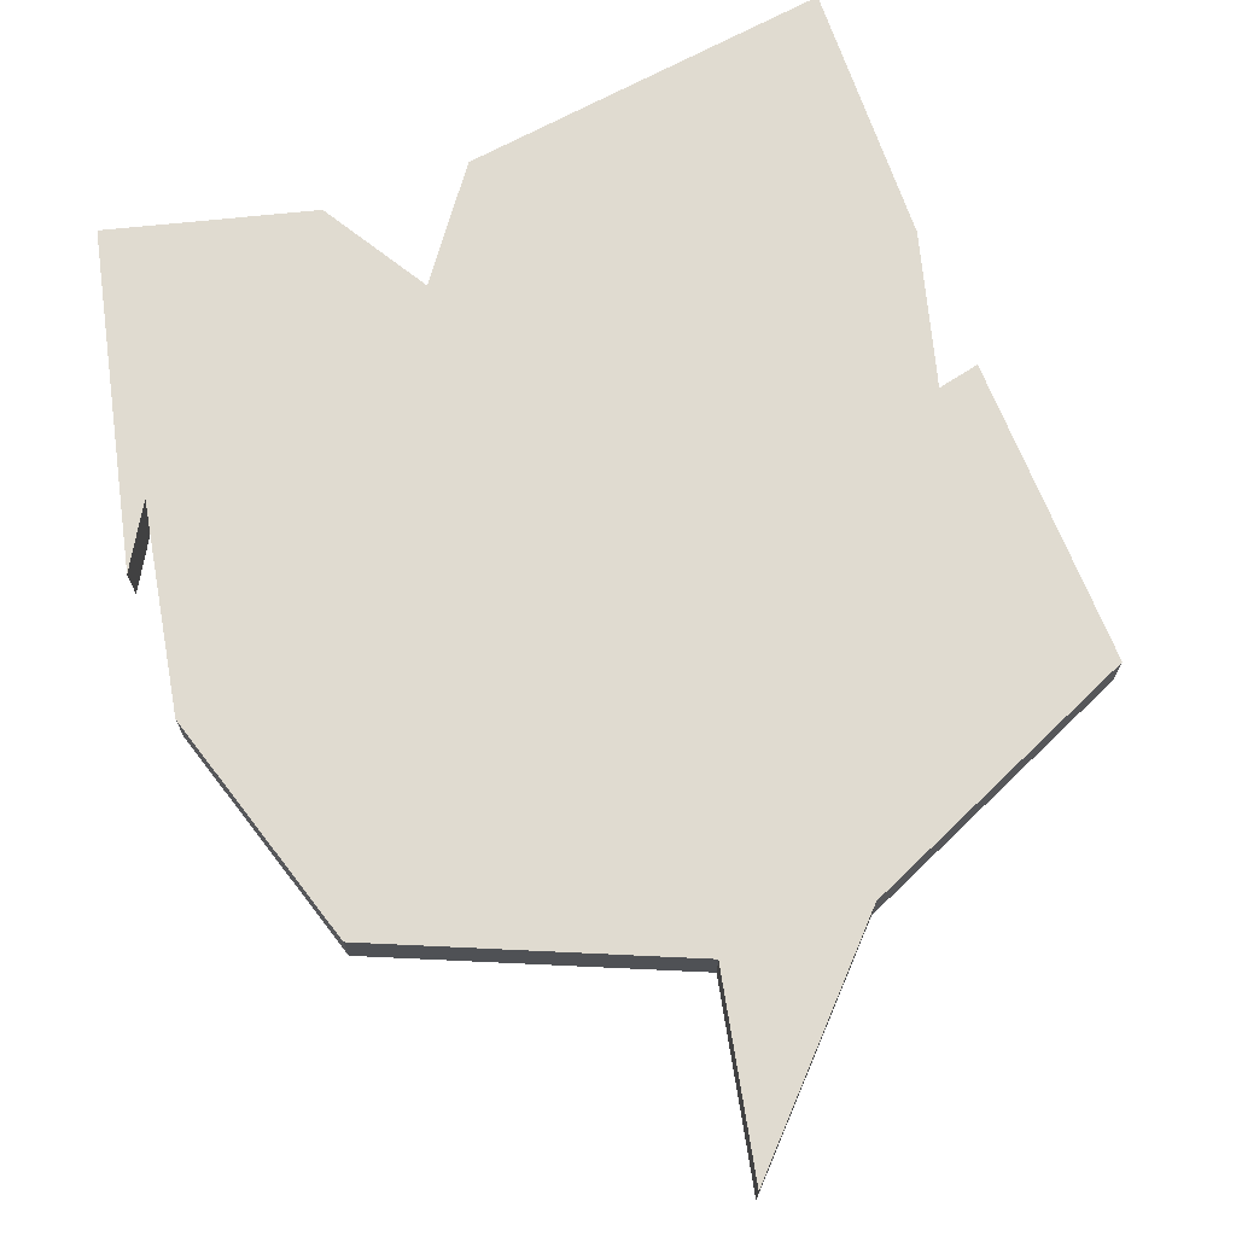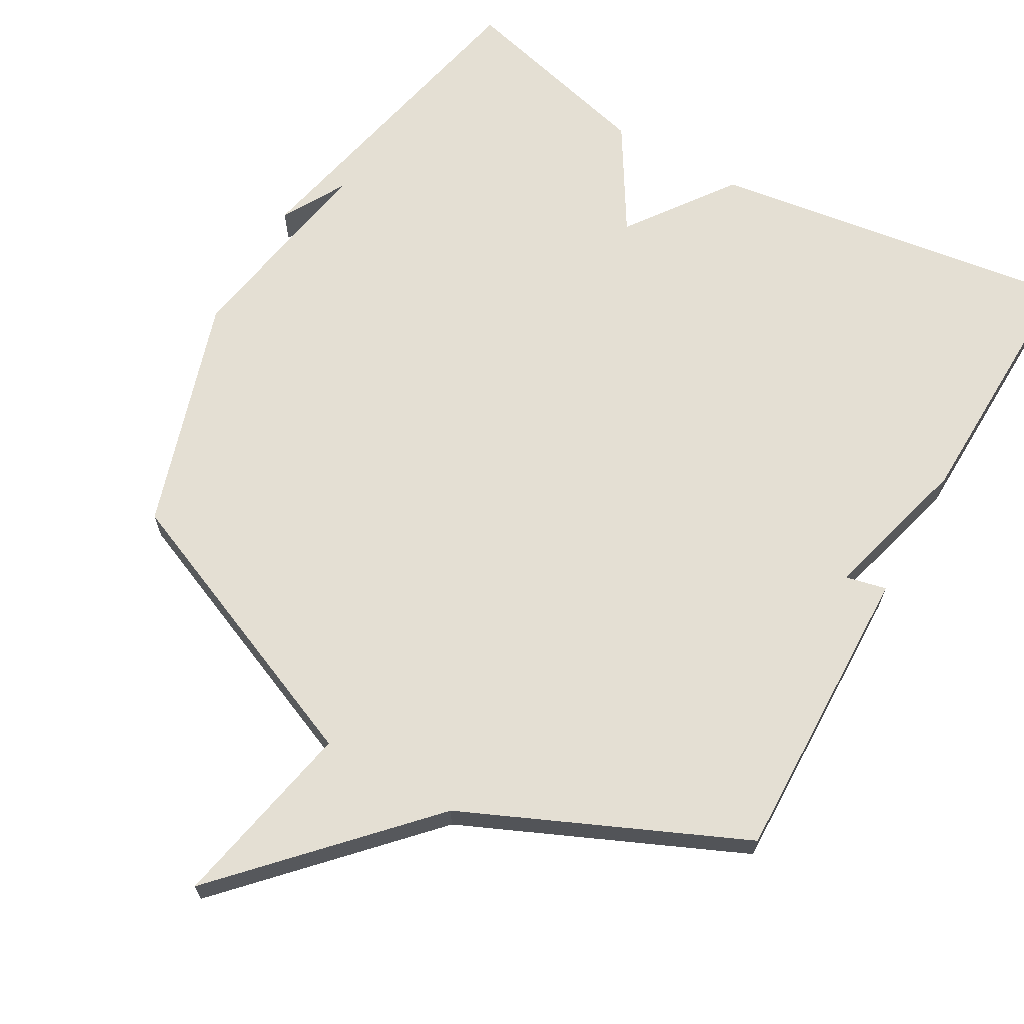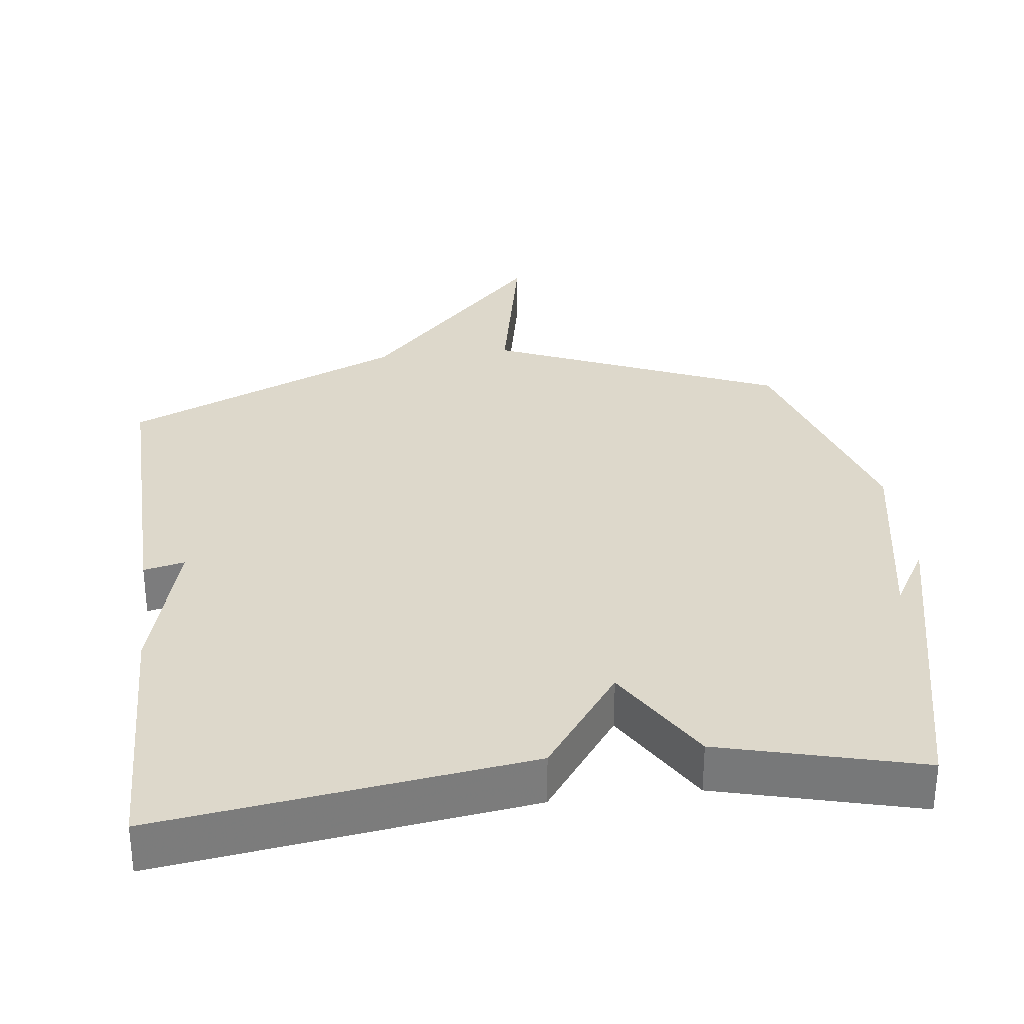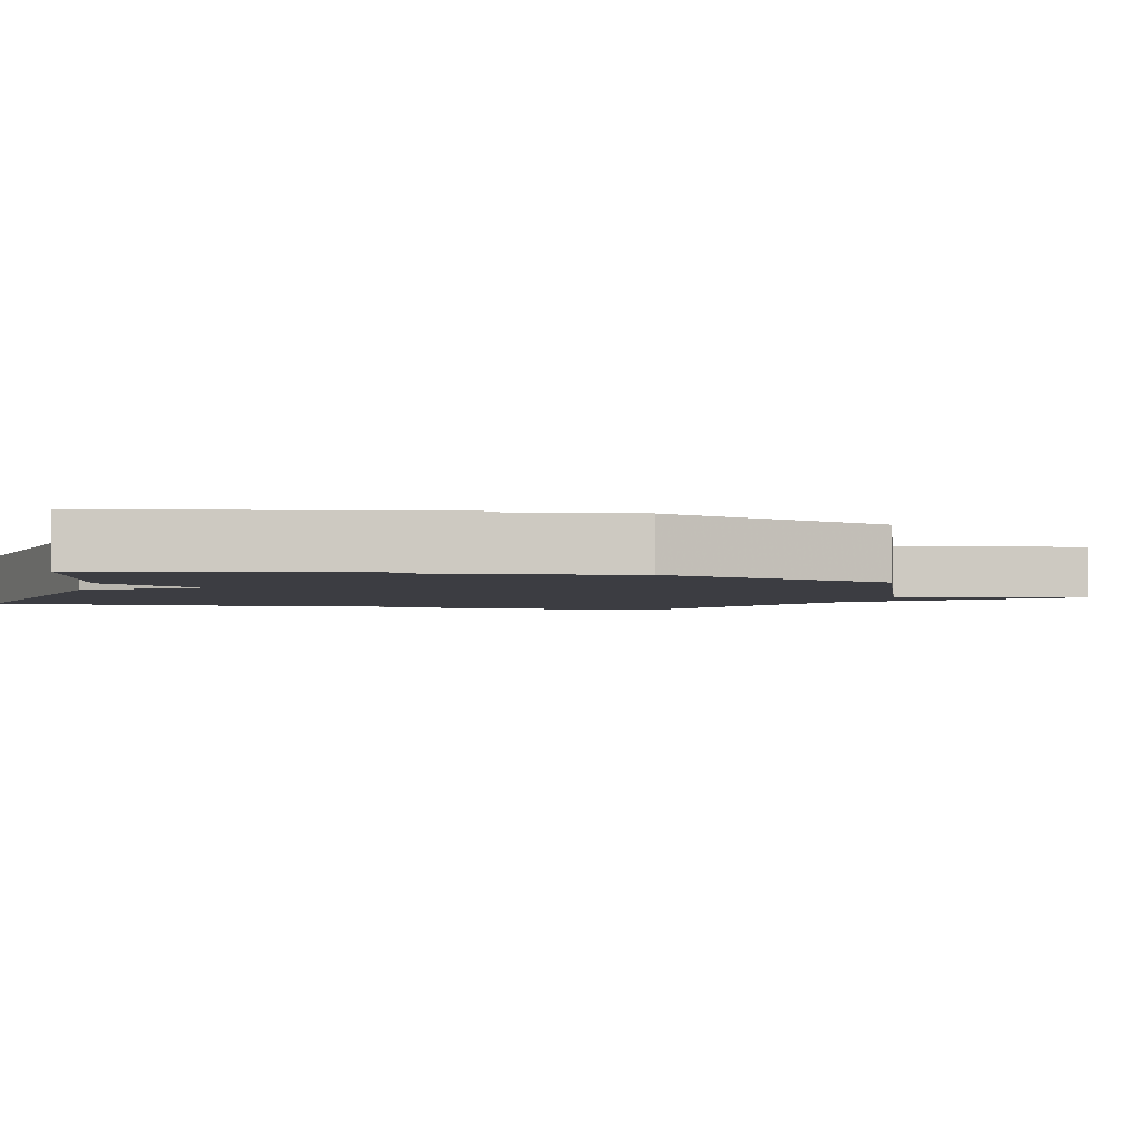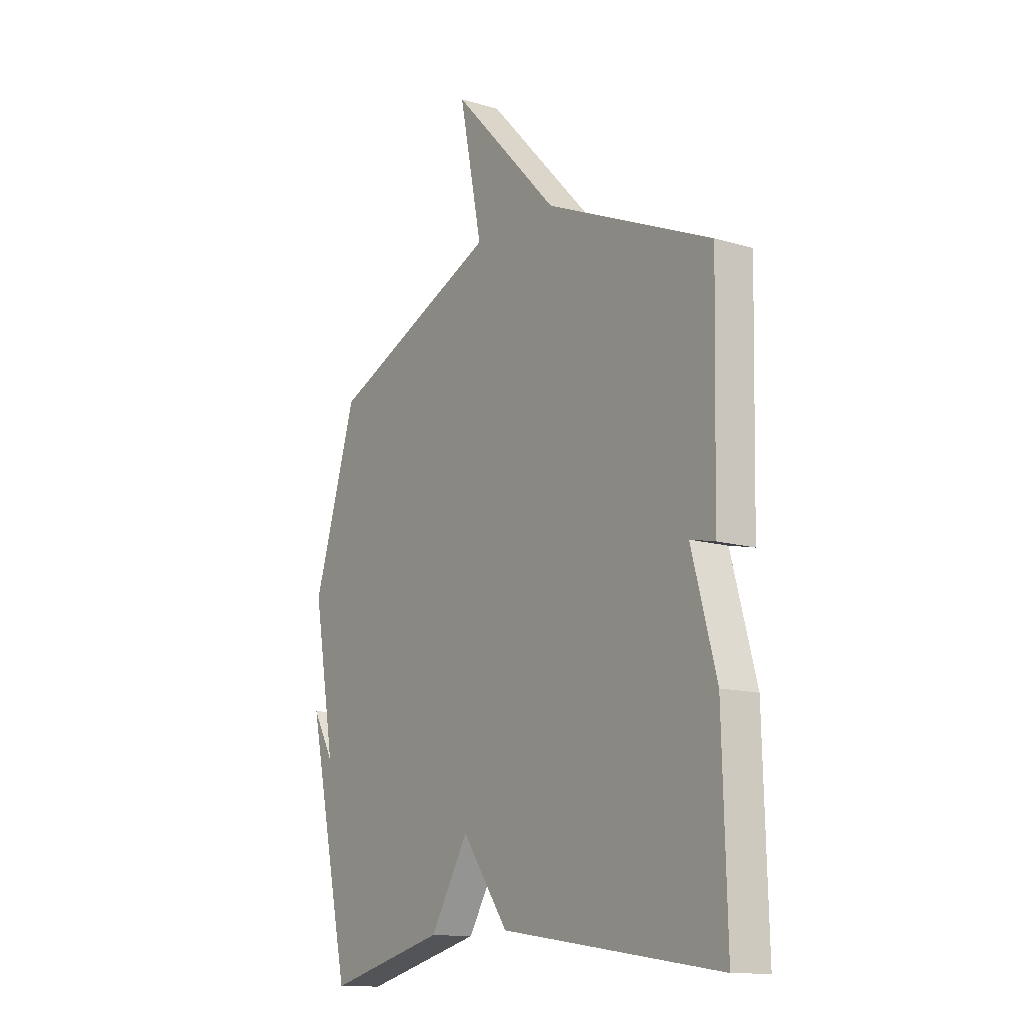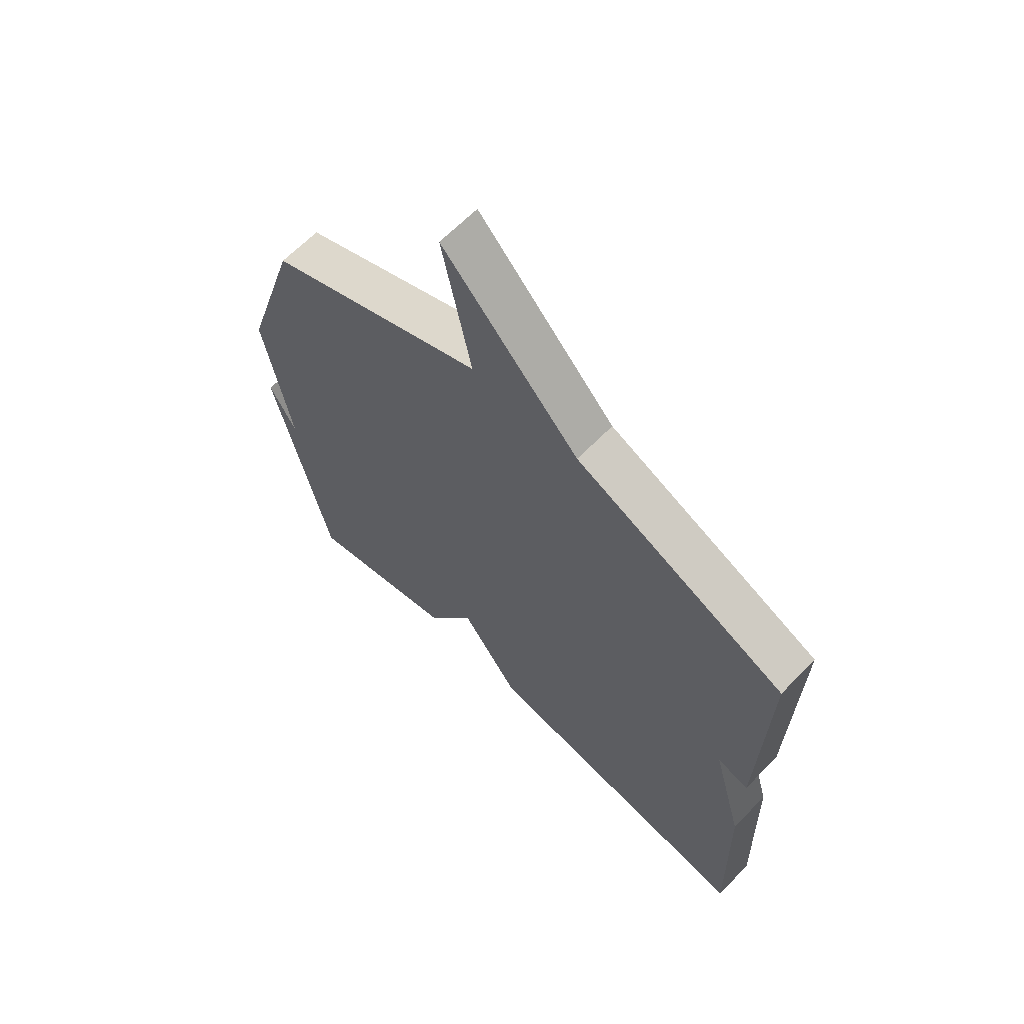
<metadata>
{"format":"obj","ext":"obj","renderer":"f3d","projection":"perspective","resolution":1024,"background":"white","views":[{"elev":70.0,"azim":-20.4,"up":"+Y"},{"elev":66.5,"azim":29.5,"up":"+Y"},{"elev":31.5,"azim":173.1,"up":"+Y"},{"elev":-2.9,"azim":-105.7,"up":"+Y"},{"elev":-13.1,"azim":55.8,"up":"+Z"},{"elev":64.6,"azim":44.2,"up":"+Z"}]}
</metadata>
<code>
v 0.5 0.07 0.5
v 0.49 0.07 0.071
v 0.432 0.07 0.084
v 0.49 0.07 -0.129
v 0.5 0.07 -0.5
v -0.018 0.07 -0.427
v -0.127 0.07 -0.277
v -0.218 0.07 -0.427
v -0.5 0.07 -0.5
v -0.603 0.07 -0.032
v -0.552 0.07 -0.121
v -0.603 0.07 0.168
v -0.5 0.07 0.5
v -0.094 0.07 0.673
v -0.148 0.07 0.941
v 0.106 0.07 0.673
v 0.5 0 0.5
v 0.49 0 0.071
v 0.432 0 0.084
v 0.49 0 -0.129
v 0.5 0 -0.5
v -0.018 0 -0.427
v -0.127 0 -0.277
v -0.218 0 -0.427
v -0.5 0 -0.5
v -0.603 0 -0.032
v -0.552 0 -0.121
v -0.603 0 0.168
v -0.5 0 0.5
v -0.094 0 0.673
v -0.148 0 0.941
v 0.106 0 0.673
f 14 15 16
f 14 16 1
f 13 14 1
f 12 13 1
f 11 12 1
f 9 10 11
f 7 8 9 11
f 7 11 1
f 5 6 7
f 4 5 7
f 3 4 7
f 3 7 1
f 1 2 3
f 32 31 30
f 17 32 30
f 17 30 29
f 17 29 28
f 17 28 27
f 27 26 25
f 27 25 24 23
f 17 27 23
f 23 22 21
f 23 21 20
f 23 20 19
f 17 23 19
f 19 18 17
f 1 17 18 2
f 2 18 19 3
f 3 19 20 4
f 4 20 21 5
f 5 21 22 6
f 6 22 23 7
f 7 23 24 8
f 8 24 25 9
f 9 25 26 10
f 10 26 27 11
f 11 27 28 12
f 12 28 29 13
f 13 29 30 14
f 14 30 31 15
f 15 31 32 16
f 16 32 17 1

</code>
